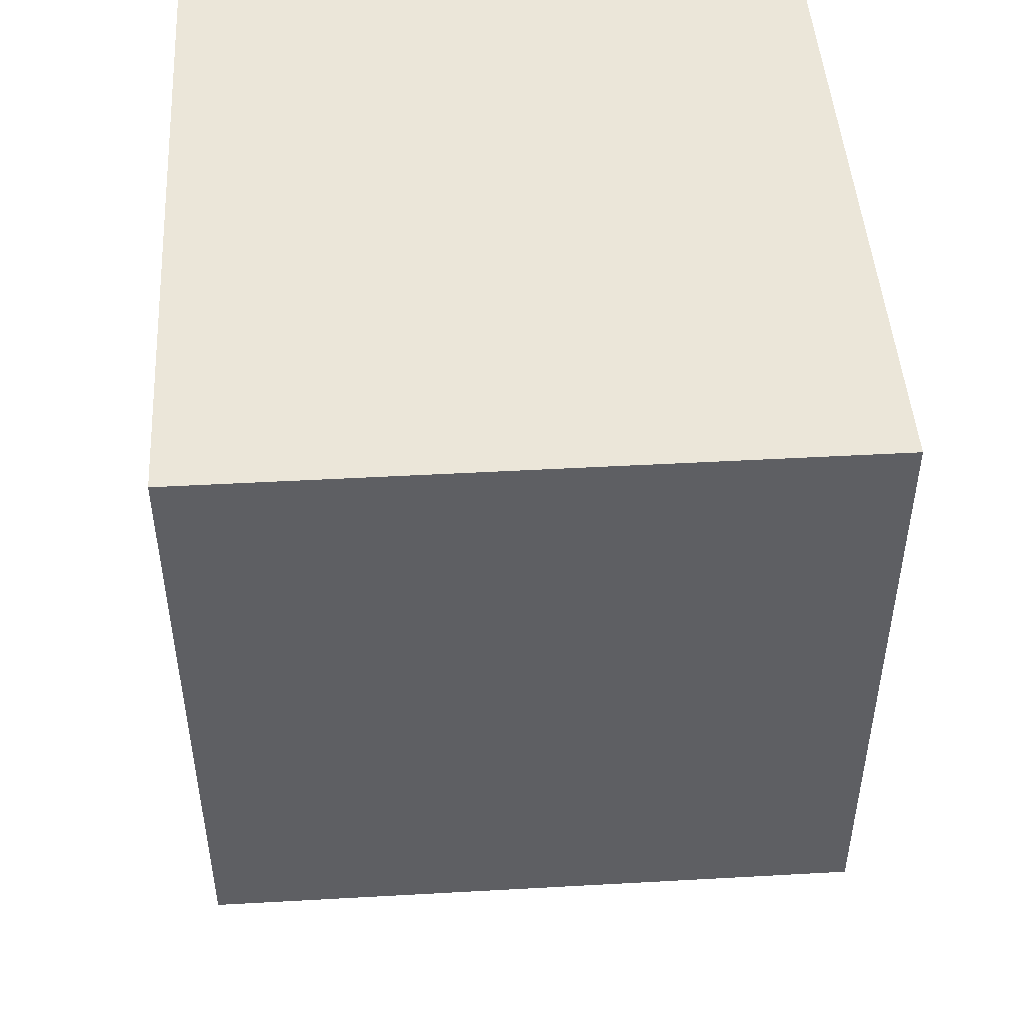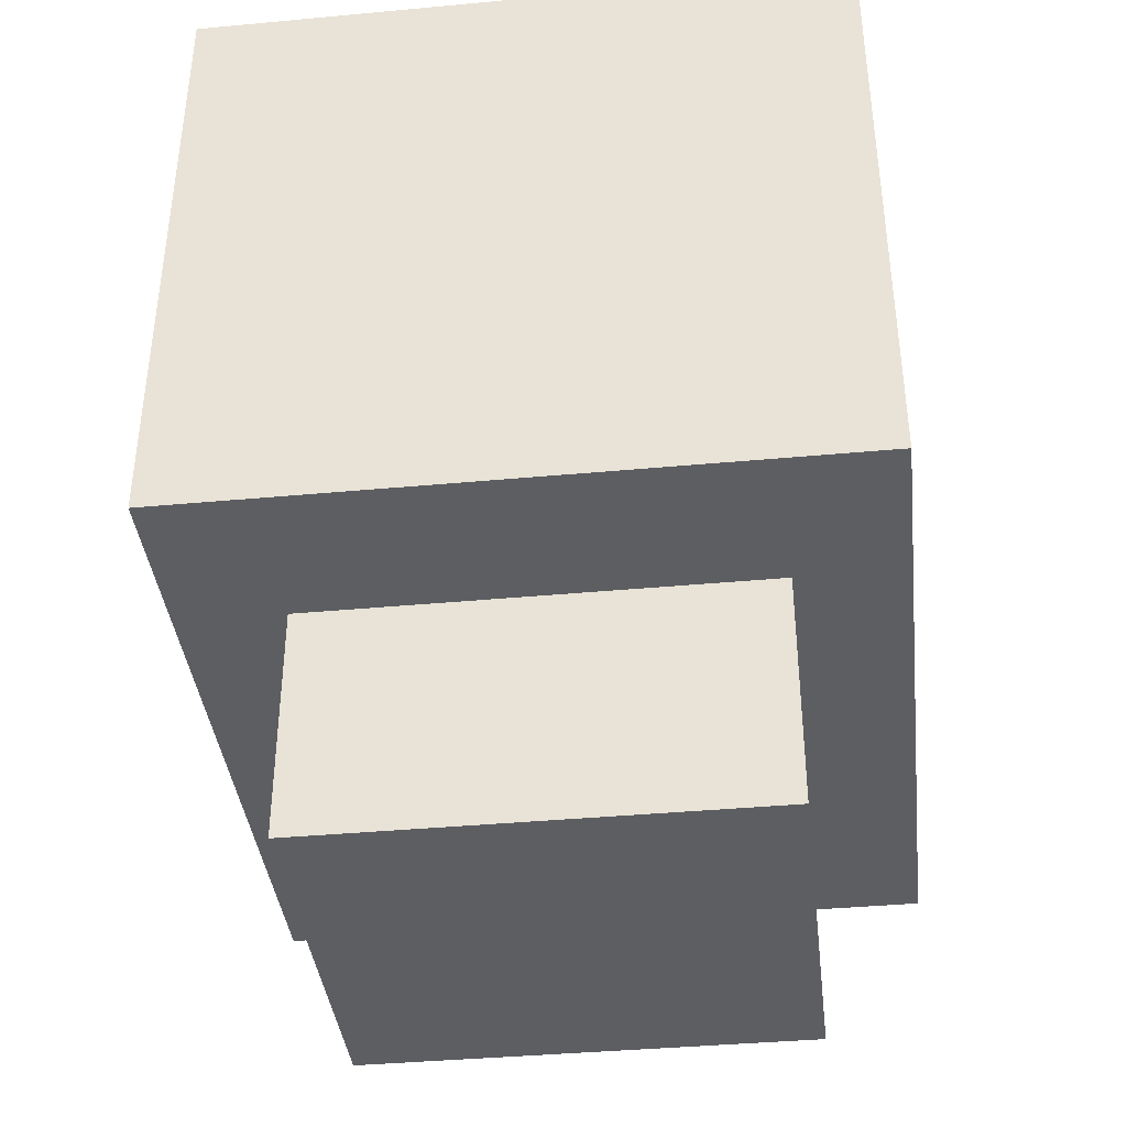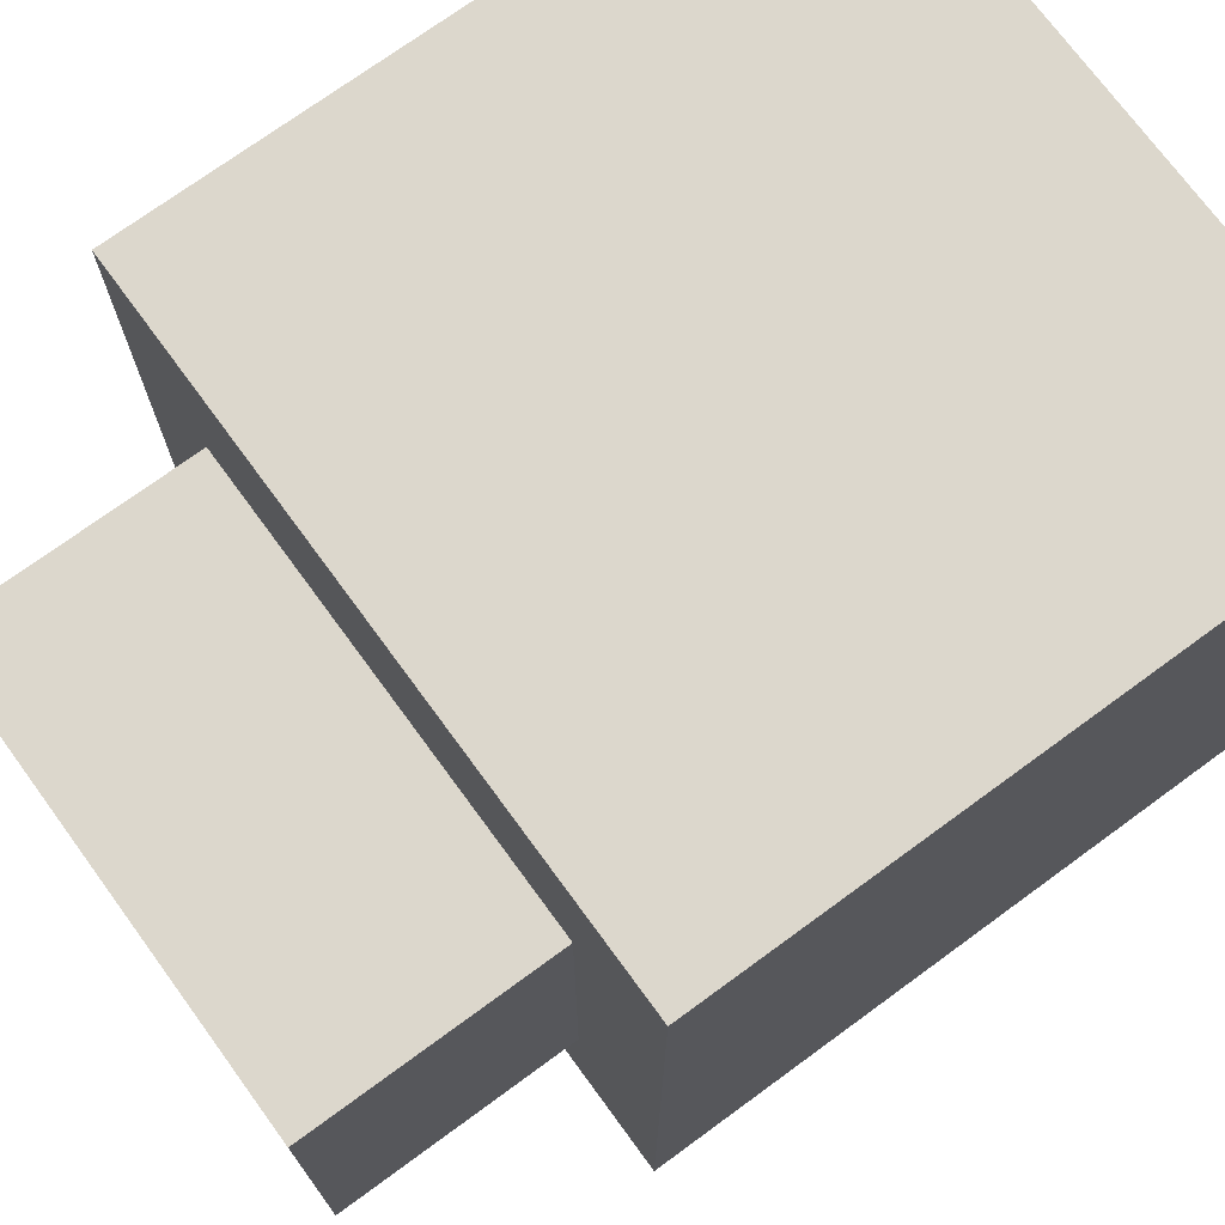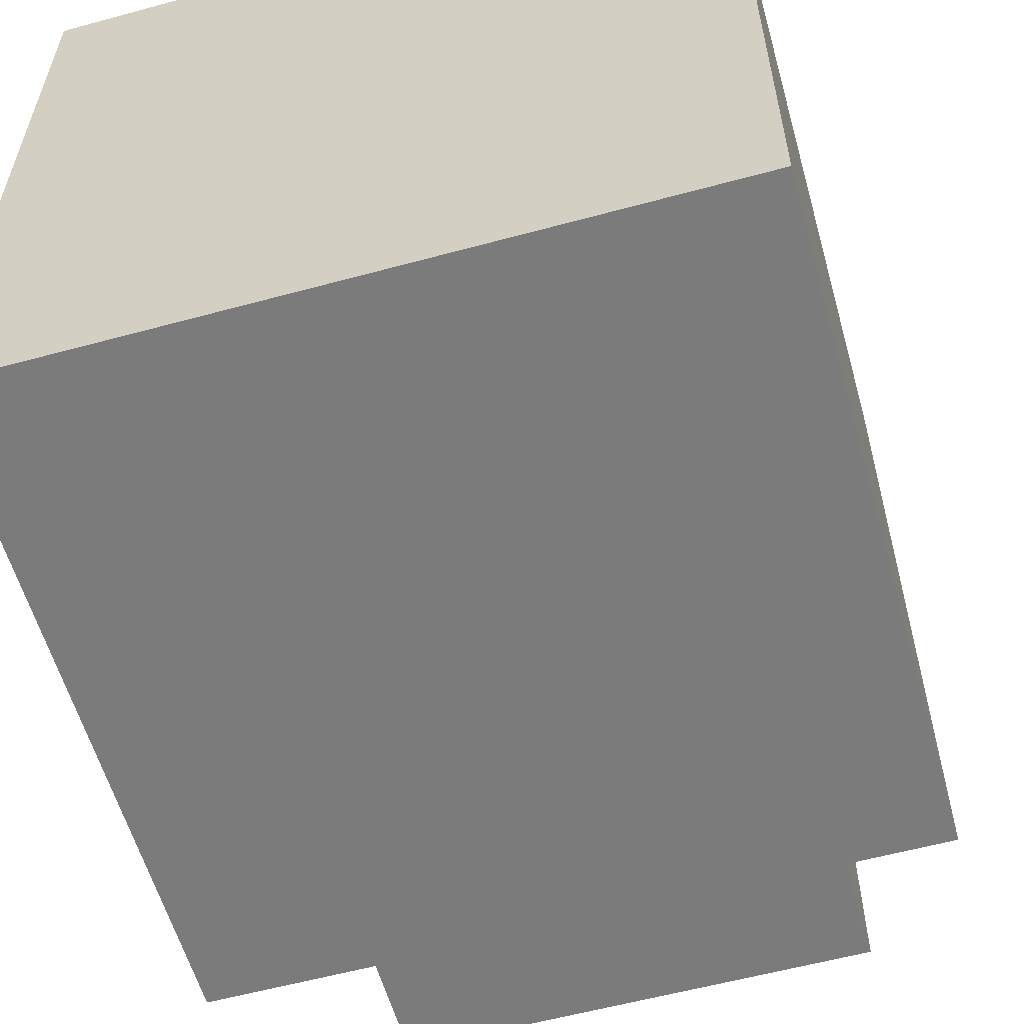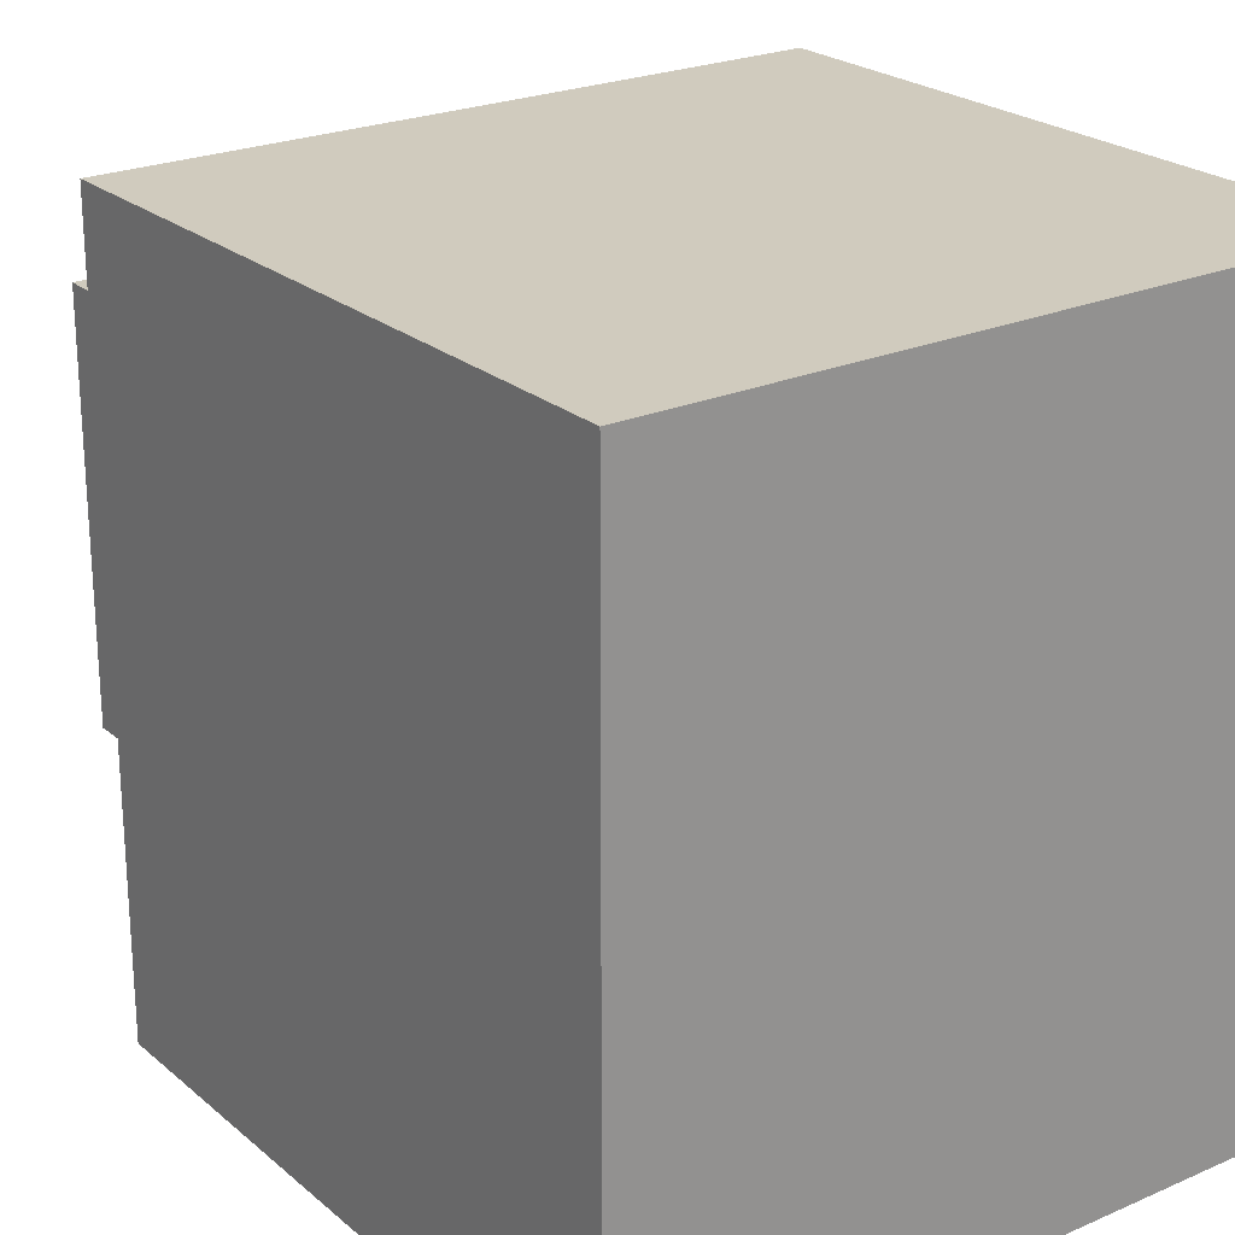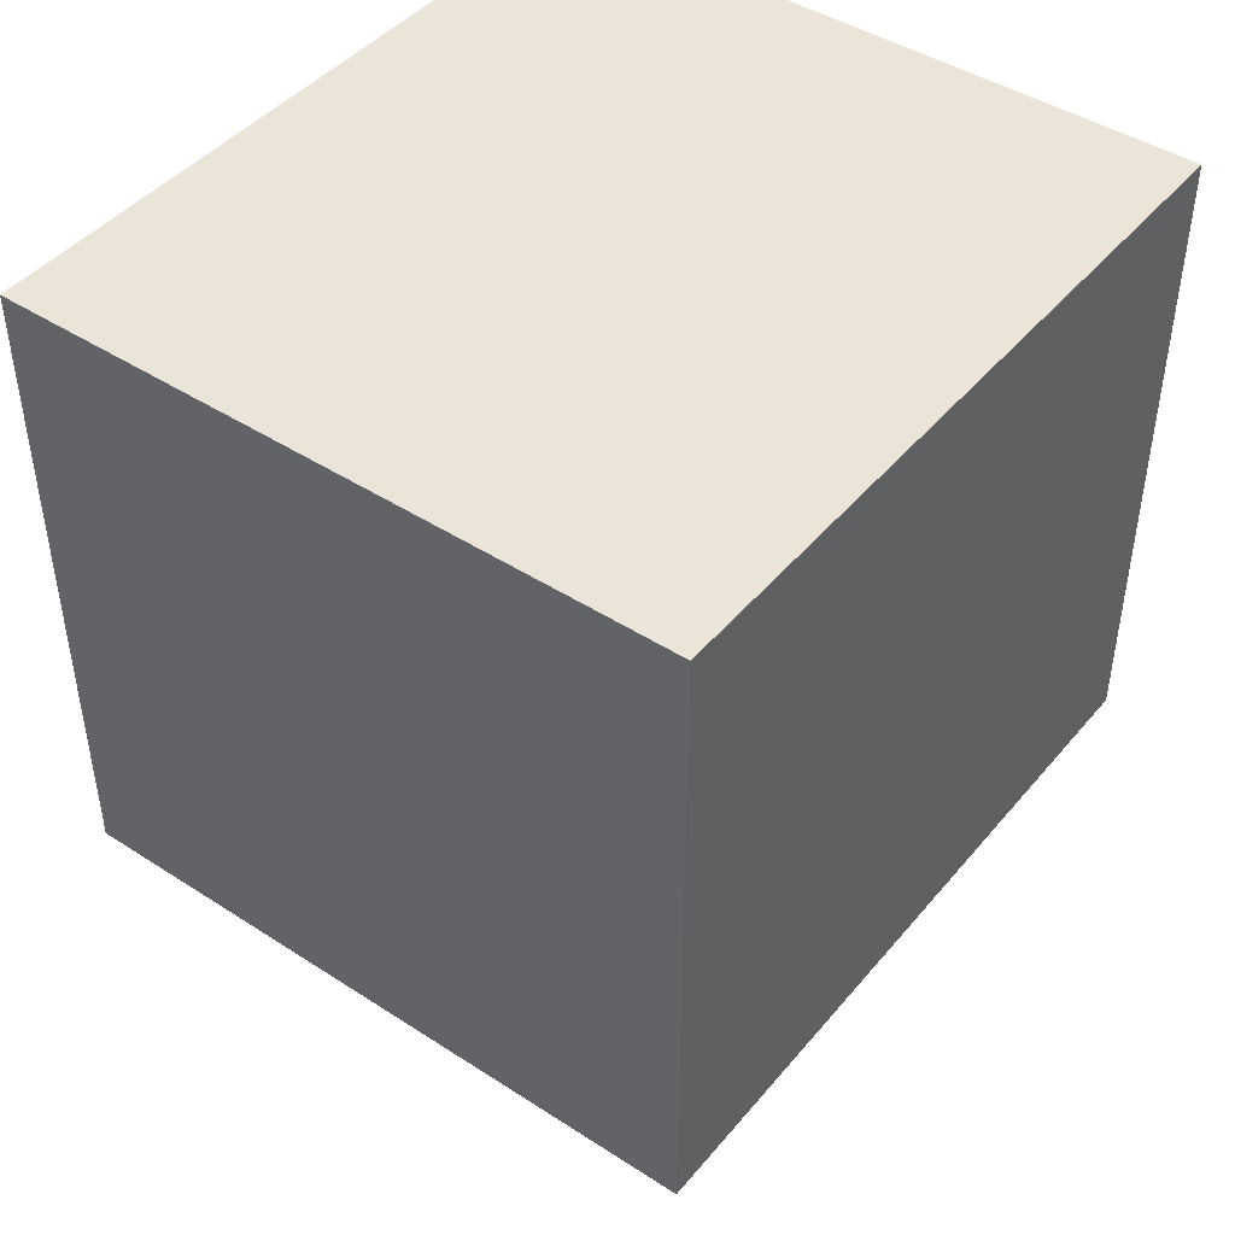
<metadata>
{"format":"obj","ext":"obj","renderer":"f3d","projection":"perspective","resolution":1024,"background":"white","views":[{"elev":47.1,"azim":176.4,"up":"+Y"},{"elev":-39.3,"azim":6.6,"up":"+Y"},{"elev":73.0,"azim":53.8,"up":"+Z"},{"elev":-58.5,"azim":-164.3,"up":"+Z"},{"elev":23.5,"azim":143.9,"up":"+Z"},{"elev":44.6,"azim":37.0,"up":"+Y"}]}
</metadata>
<code>
v -13 9 14
v -13 9 -13
v -13 11 14
v -13 11 -13
v -13 15 14
v -13 15 -13
v -13 17 14
v -13 17 -13
v -13 21 14
v -13 21 -13
v -13 23 14
v -13 23 -13
v -13 27 14
v -13 27 -13
v -13 29 14
v -13 29 -13
v -13 33 14
v -13 33 -13
v -9 0 8
v -9 0 -3
v -9 0 -4
v -9 0 -7
v -9 2 7
v -9 2 6
v -9 2 4
v -9 2 -0
v -9 8 7
v -9 8 6
v -9 9 8
v -9 9 4
v -9 9 -0
v -9 9 -3
v -9 9 -4
v -9 9 -7
v 8 0 8
v 8 0 5
v 8 0 3
v 8 0 1
v 8 0 -0
v 8 0 -2
v 8 0 -6
v 8 0 -7
v 8 9 8
v 8 9 5
v 8 9 3
v 8 9 1
v 8 9 -0
v 8 9 -2
v 8 9 -6
v 8 9 -7
v 12 9 14
v 12 9 -13
v 12 11 14
v 12 11 -13
v 12 15 14
v 12 15 -13
v 12 17 14
v 12 17 -13
v 12 21 14
v 12 21 -13
v 12 23 14
v 12 23 -13
v 12 27 14
v 12 27 -13
v 12 29 14
v 12 29 -13
v 12 33 14
v 12 33 -13
v -13 9 14
v -13 11 14
v -13 15 14
v -13 17 14
v -13 21 14
v -13 23 14
v -13 27 14
v -13 29 14
v -13 33 14
v 12 9 14
v 12 11 14
v 12 15 14
v 12 17 14
v 12 21 14
v 12 23 14
v 12 27 14
v 12 29 14
v 12 33 14
v -9 0 8
v -9 9 8
v -5 0 8
v -5 9 8
v -2 0 8
v -2 9 8
v 1 3 8
v 1 8 8
v 2 3 8
v 2 8 8
v 4 0 8
v 4 9 8
v 5 0 8
v 5 9 8
v 8 0 8
v 8 9 8
v -9 0 -7
v -9 9 -7
v -7 1 -7
v -7 9 -7
v -6 1 -7
v -6 9 -7
v -3 0 -7
v -3 6 -7
v -1 0 -7
v -1 6 -7
v 3 3 -7
v 3 9 -7
v 5 3 -7
v 5 9 -7
v 8 0 -7
v 8 9 -7
v -13 9 -13
v -13 11 -13
v -13 15 -13
v -13 17 -13
v -13 21 -13
v -13 23 -13
v -13 27 -13
v -13 29 -13
v -13 33 -13
v 12 9 -13
v 12 11 -13
v 12 15 -13
v 12 17 -13
v 12 21 -13
v 12 23 -13
v 12 27 -13
v 12 29 -13
v 12 33 -13
v -9 0 8
v -5 0 8
v -2 0 8
v 4 0 8
v 5 0 8
v 8 0 8
v -5 0 7
v -2 0 7
v 4 0 7
v 5 0 7
v 7 0 5
v 8 0 5
v 7 0 3
v 8 0 3
v 7 0 1
v 8 0 1
v 7 0 -0
v 8 0 -0
v 7 0 -2
v 8 0 -2
v -9 0 -3
v -8 0 -3
v -9 0 -4
v -8 0 -4
v -3 0 -6
v -1 0 -6
v 7 0 -6
v 8 0 -6
v -9 0 -7
v -3 0 -7
v -1 0 -7
v 8 0 -7
v -13 9 14
v 12 9 14
v -12 9 13
v 11 9 13
v -9 9 8
v -5 9 8
v -2 9 8
v 4 9 8
v 5 9 8
v 8 9 8
v 8 9 5
v -9 9 4
v 8 9 3
v 8 9 1
v -9 9 -0
v 8 9 -0
v 8 9 -2
v -9 9 -3
v -9 9 -4
v 8 9 -6
v -9 9 -7
v -7 9 -7
v -6 9 -7
v 3 9 -7
v 5 9 -7
v 8 9 -7
v -12 9 -12
v 11 9 -12
v -13 9 -13
v 12 9 -13
v -13 33 14
v 12 33 14
v -13 33 -13
v 12 33 -13
f 3 2 1
f 4 2 3
f 5 4 3
f 6 4 5
f 7 6 5
f 8 6 7
f 9 8 7
f 10 8 9
f 11 10 9
f 12 10 11
f 13 12 11
f 14 12 13
f 15 14 13
f 16 14 15
f 17 16 15
f 18 16 17
f 23 20 19
f 24 20 23
f 25 20 24
f 26 20 25
f 27 23 19
f 27 24 23
f 28 25 24
f 28 24 27
f 29 27 19
f 29 28 27
f 30 26 25
f 30 28 29
f 30 25 28
f 31 20 26
f 31 26 30
f 32 21 20
f 32 20 31
f 33 22 21
f 33 21 32
f 34 22 33
f 35 36 43
f 36 37 44
f 43 36 44
f 37 38 45
f 44 37 45
f 38 39 46
f 45 38 46
f 39 40 47
f 46 39 47
f 40 41 48
f 47 40 48
f 41 42 49
f 48 41 49
f 49 42 50
f 51 52 53
f 53 52 54
f 53 54 55
f 55 54 56
f 55 56 57
f 57 56 58
f 57 58 59
f 59 58 60
f 59 60 61
f 61 60 62
f 61 62 63
f 63 62 64
f 63 64 65
f 65 64 66
f 65 66 67
f 67 66 68
f 78 70 69
f 79 71 70
f 79 70 78
f 80 72 71
f 80 71 79
f 81 73 72
f 81 72 80
f 82 74 73
f 82 73 81
f 83 75 74
f 83 74 82
f 84 76 75
f 84 75 83
f 85 77 76
f 85 76 84
f 86 77 85
f 89 88 87
f 90 88 89
f 91 90 89
f 92 90 91
f 93 92 91
f 94 92 93
f 95 93 91
f 95 94 93
f 96 92 94
f 96 94 95
f 97 95 91
f 97 96 95
f 98 92 96
f 98 96 97
f 99 98 97
f 100 98 99
f 101 100 99
f 102 100 101
f 103 104 105
f 105 104 106
f 103 105 107
f 105 106 107
f 107 106 108
f 103 107 109
f 107 108 109
f 109 108 110
f 109 110 111
f 110 108 112
f 111 110 112
f 111 112 113
f 112 108 114
f 113 112 114
f 111 113 115
f 113 114 115
f 115 114 116
f 111 115 117
f 115 116 117
f 117 116 118
f 119 120 128
f 120 121 129
f 128 120 129
f 121 122 130
f 129 121 130
f 122 123 131
f 130 122 131
f 123 124 132
f 131 123 132
f 124 125 133
f 132 124 133
f 125 126 134
f 133 125 134
f 126 127 135
f 134 126 135
f 135 127 136
f 143 138 137
f 143 139 138
f 144 140 139
f 144 139 143
f 145 141 140
f 145 140 144
f 146 142 141
f 146 141 145
f 147 145 144
f 147 142 146
f 147 146 145
f 147 144 143
f 148 142 147
f 149 147 143
f 149 148 147
f 150 148 149
f 151 149 143
f 151 150 149
f 152 150 151
f 153 151 143
f 153 152 151
f 154 152 153
f 155 153 143
f 155 154 153
f 156 154 155
f 157 143 137
f 157 155 143
f 158 155 157
f 159 158 157
f 160 155 158
f 160 158 159
f 161 160 159
f 161 155 160
f 162 155 161
f 163 156 155
f 163 155 162
f 164 156 163
f 165 161 159
f 166 162 161
f 166 161 165
f 167 163 162
f 167 162 166
f 167 164 163
f 168 164 167
f 171 170 169
f 172 170 171
f 173 172 171
f 174 172 173
f 175 172 174
f 176 172 175
f 177 172 176
f 178 172 177
f 179 172 178
f 180 173 171
f 181 172 179
f 182 172 181
f 183 180 171
f 184 172 182
f 185 172 184
f 186 183 171
f 187 186 171
f 188 172 185
f 189 187 171
f 194 172 188
f 195 171 169
f 195 194 193
f 195 193 192
f 195 189 171
f 195 192 191
f 195 191 190
f 195 190 189
f 196 172 194
f 196 194 195
f 196 170 172
f 197 195 169
f 197 196 195
f 198 170 196
f 198 196 197
f 199 200 201
f 201 200 202

</code>
